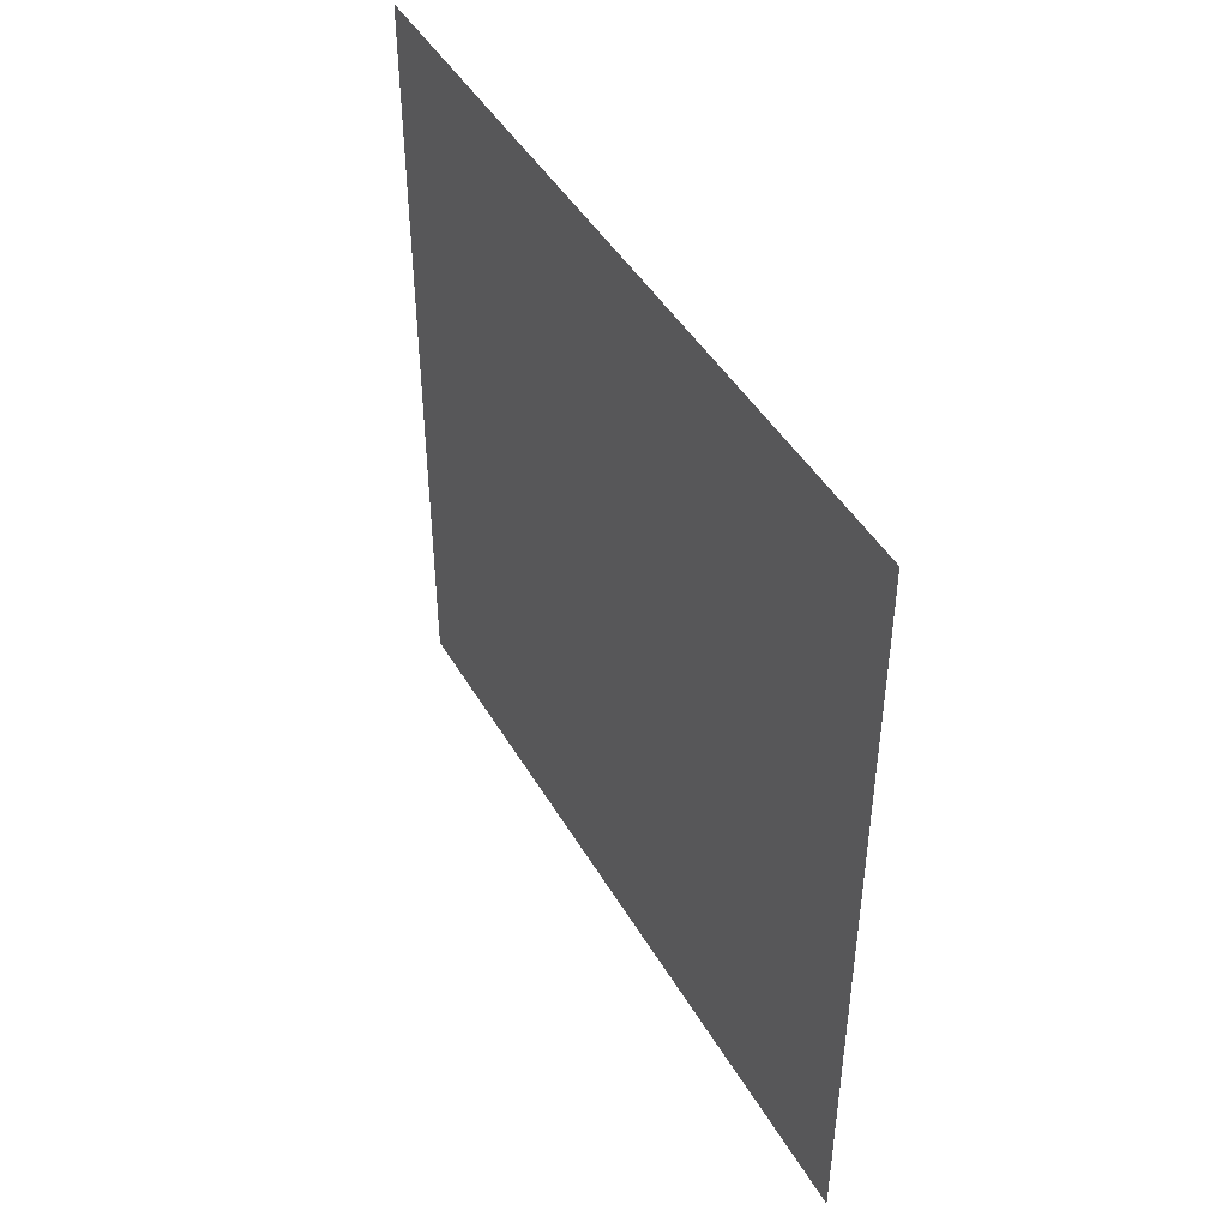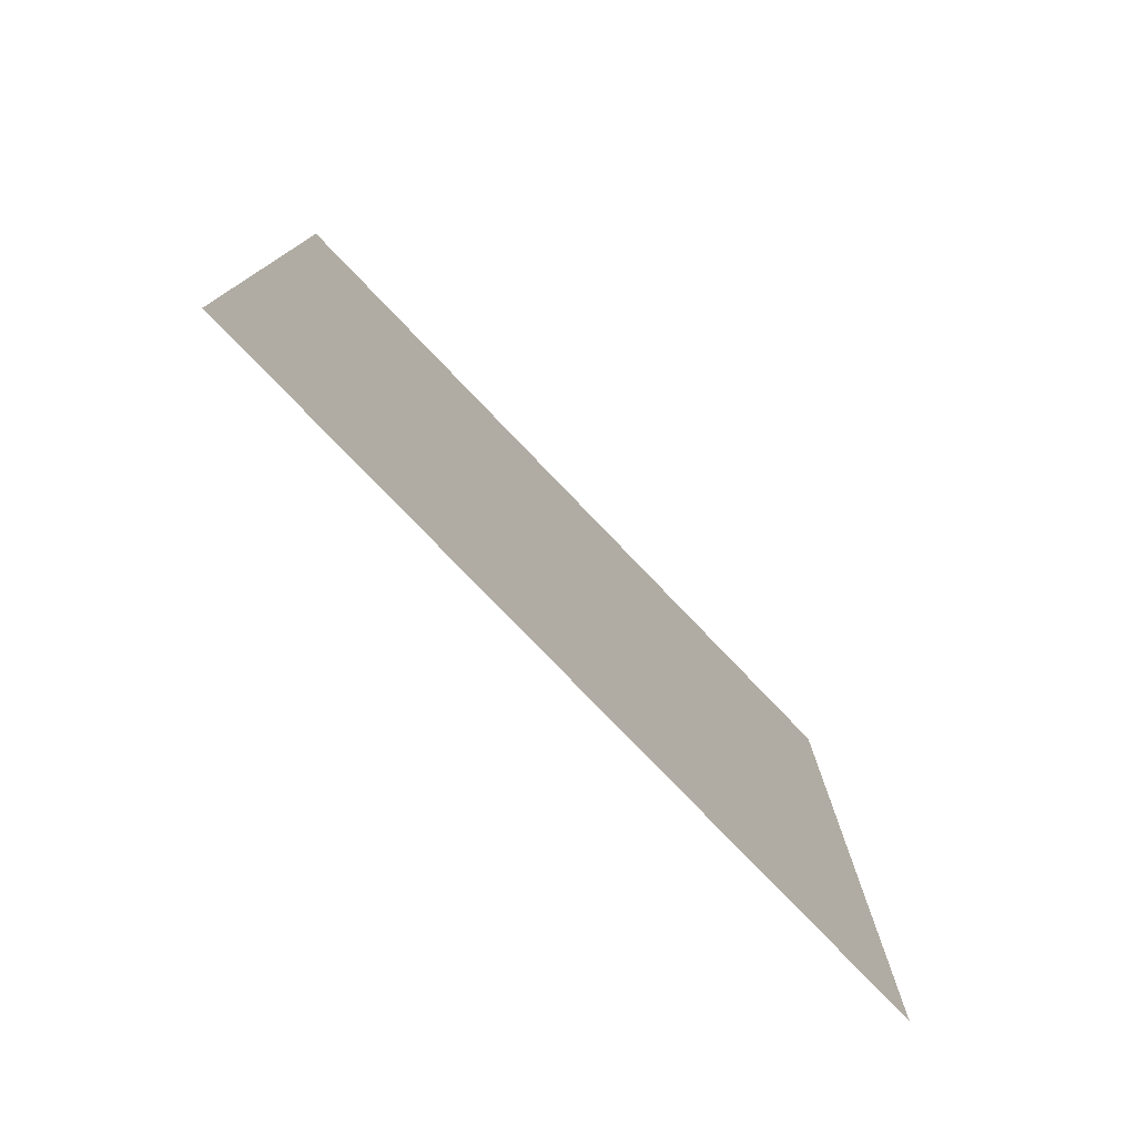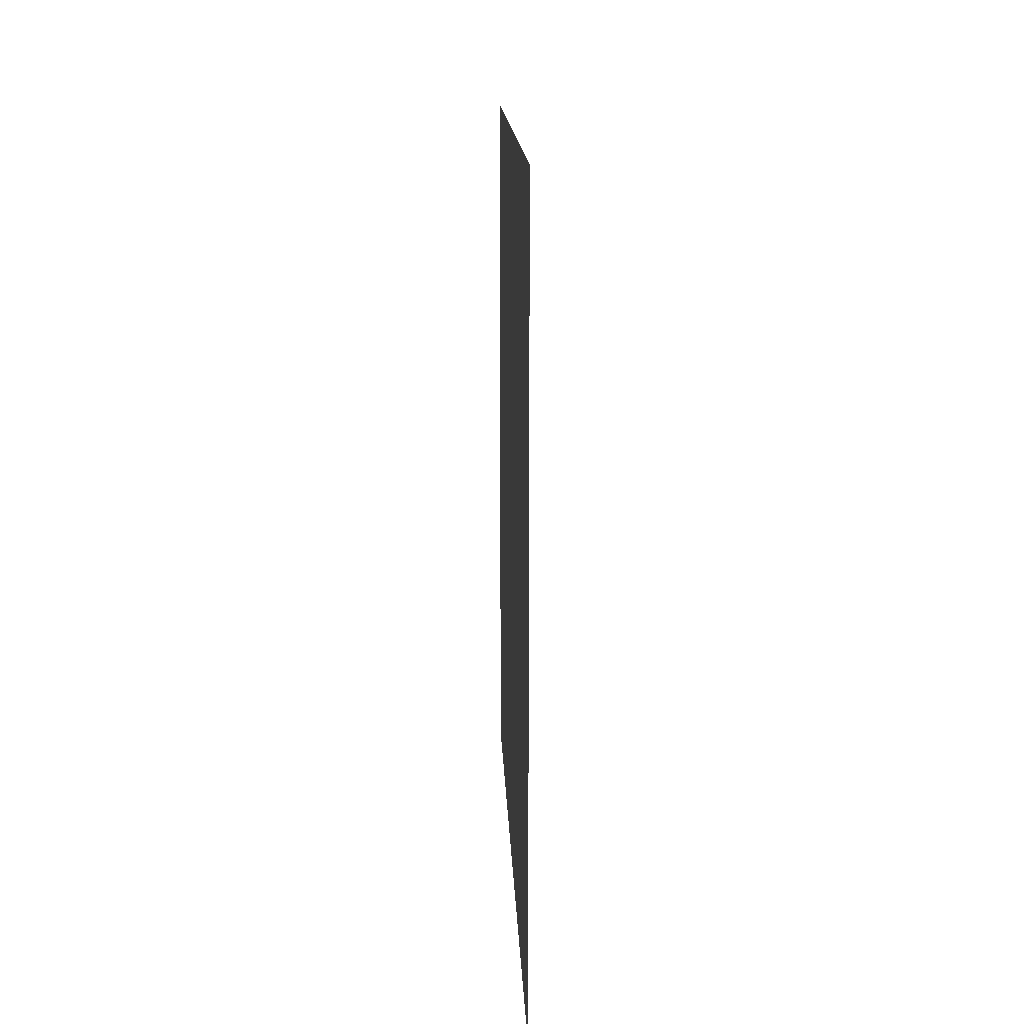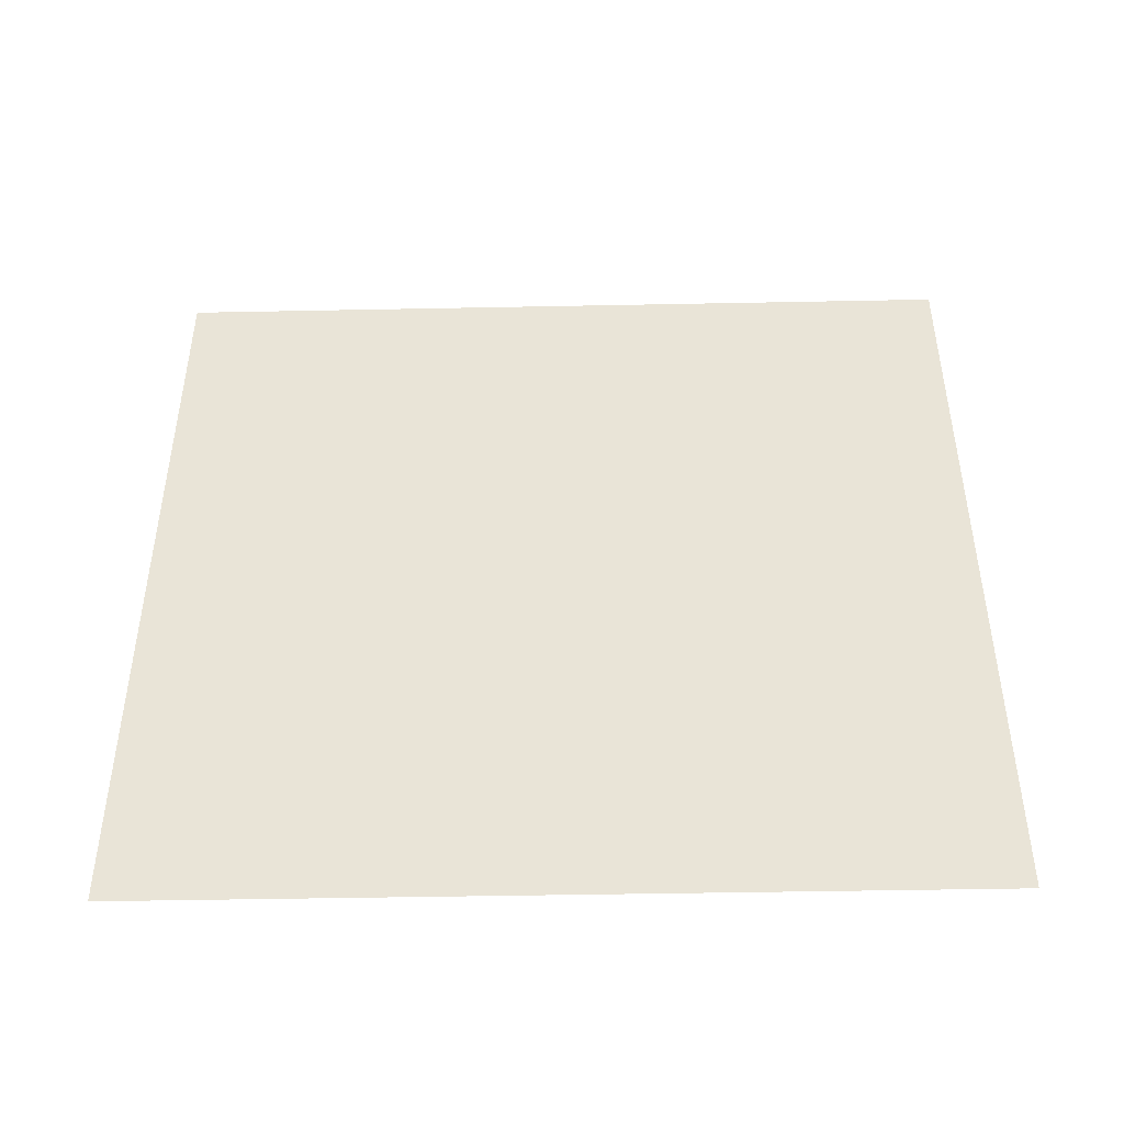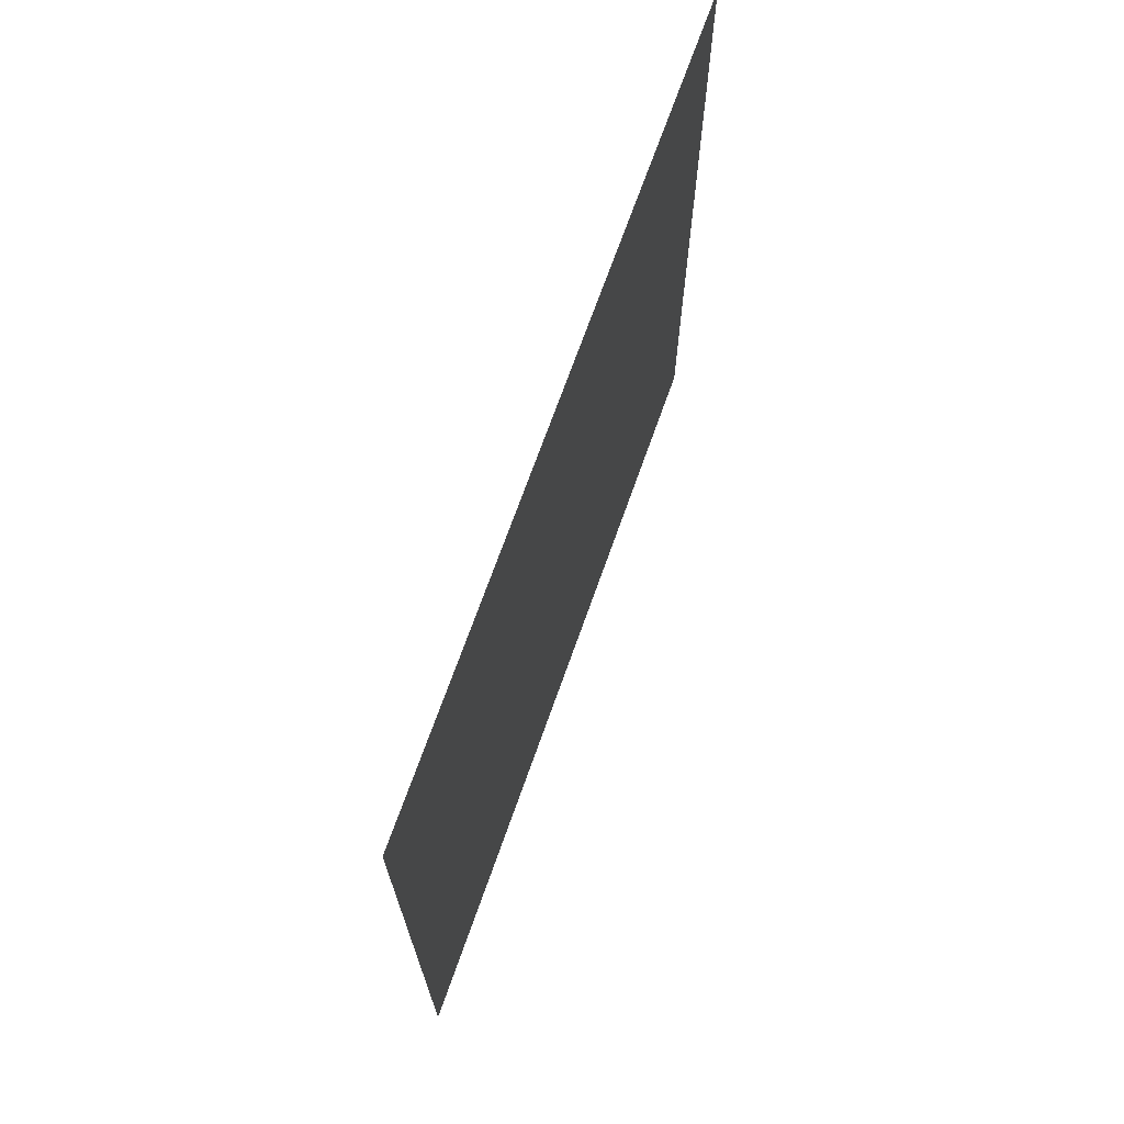
<metadata>
{"format":"obj","ext":"obj","renderer":"f3d","projection":"perspective","resolution":1024,"background":"white","views":[{"elev":45.3,"azim":-28.6,"up":"+Y"},{"elev":-77.7,"azim":43.8,"up":"+Z"},{"elev":14.7,"azim":177.9,"up":"+Z"},{"elev":-45.6,"azim":91.3,"up":"+Y"},{"elev":70.2,"azim":-160.5,"up":"+Y"}]}
</metadata>
<code>
o Screen
v -1.437 4.223 -11.45
v -1.437 3.623 -11.45
v -1.437 4.223 -10.85
v -1.437 3.623 -10.85
f 2 3 1
f 2 4 3

</code>
